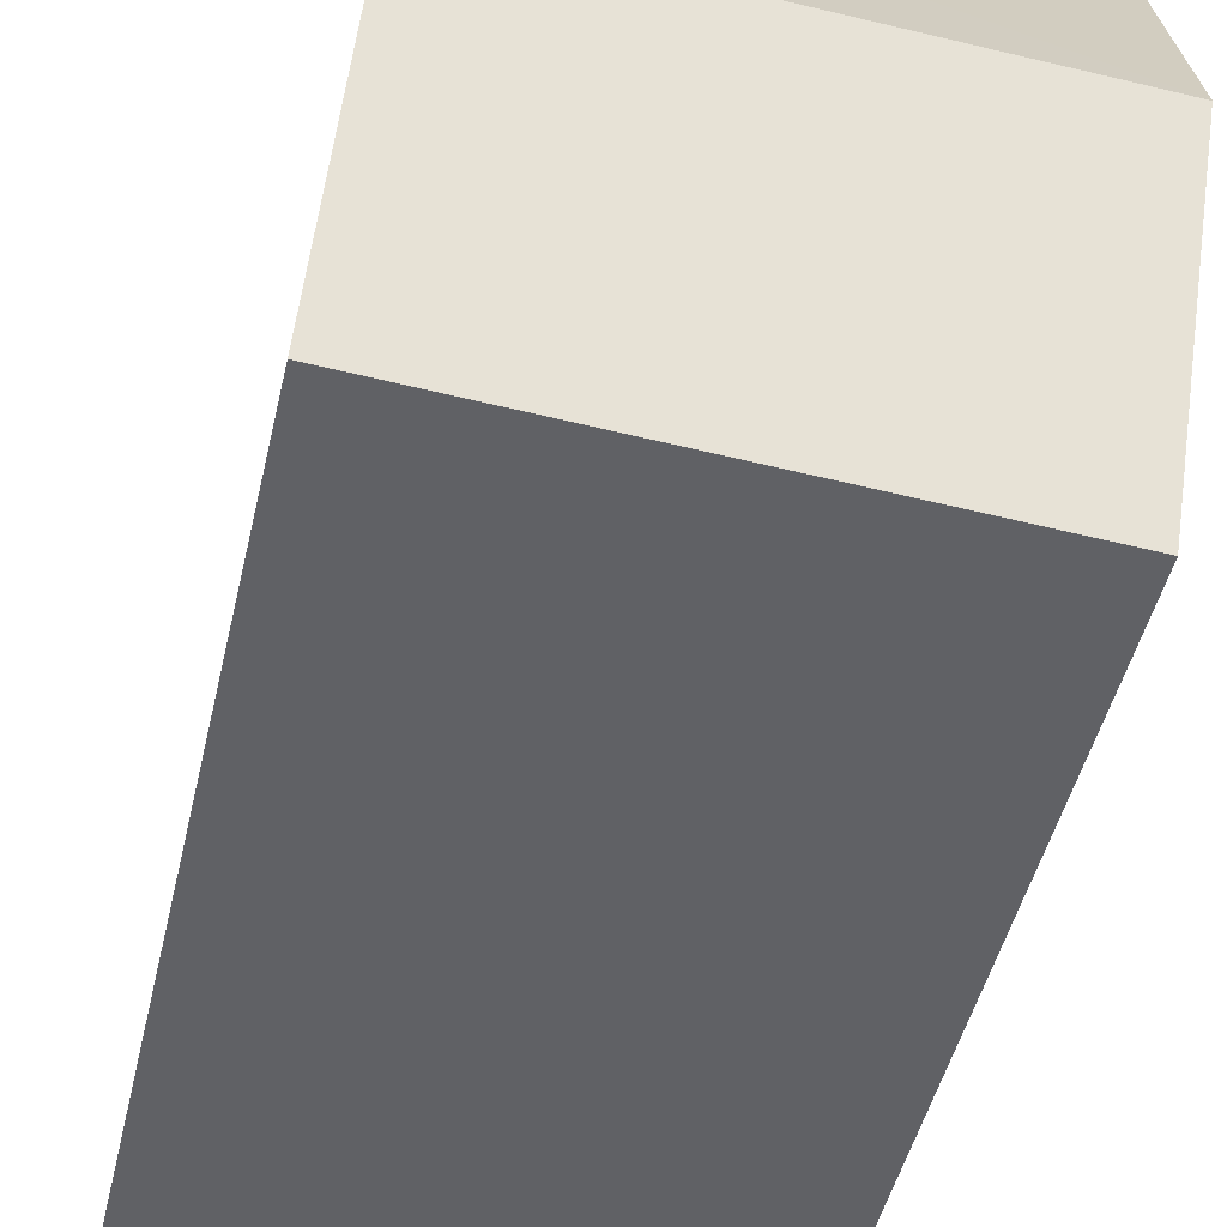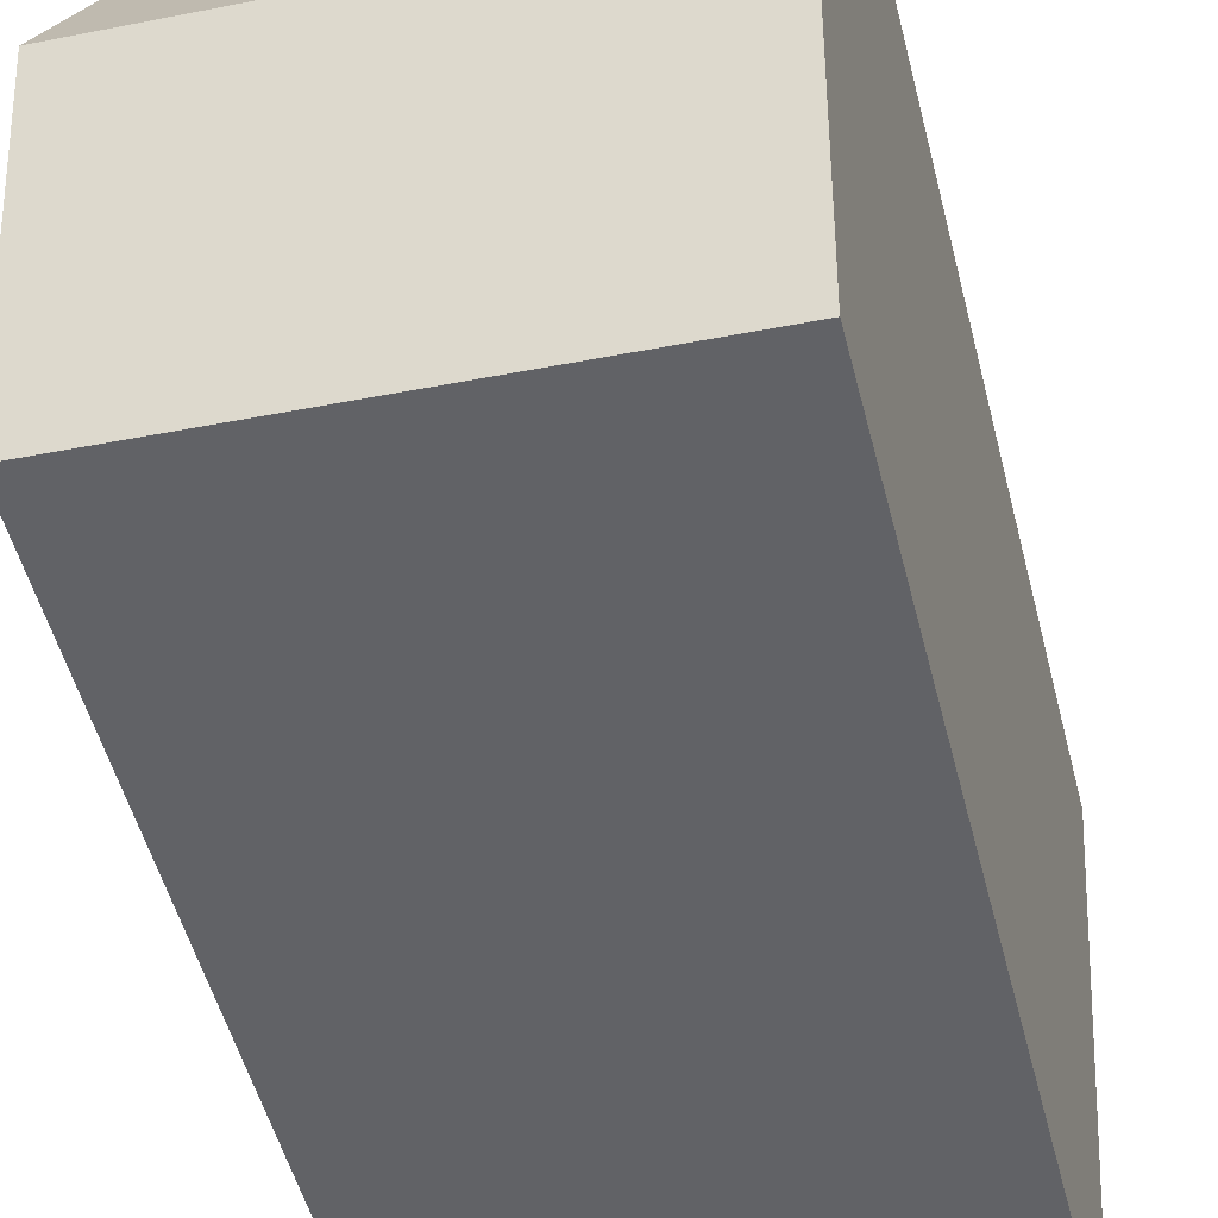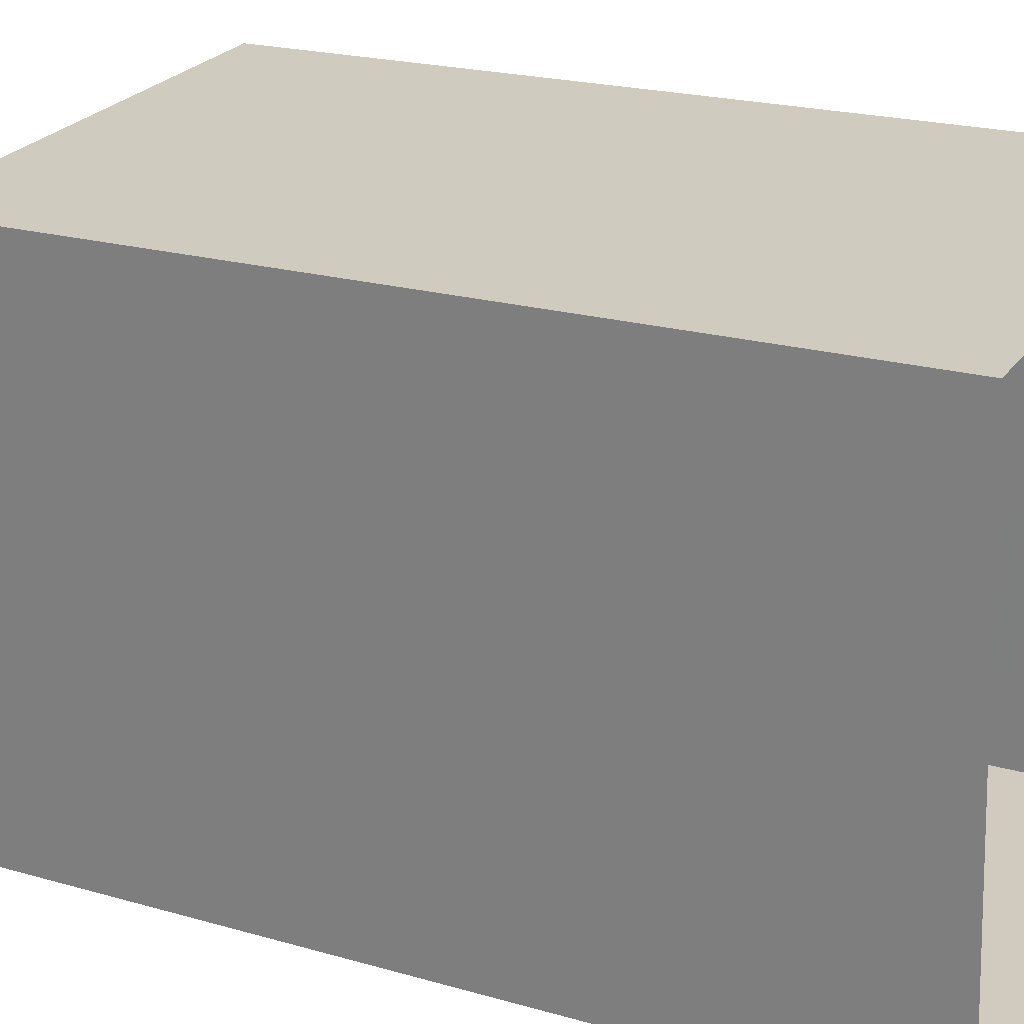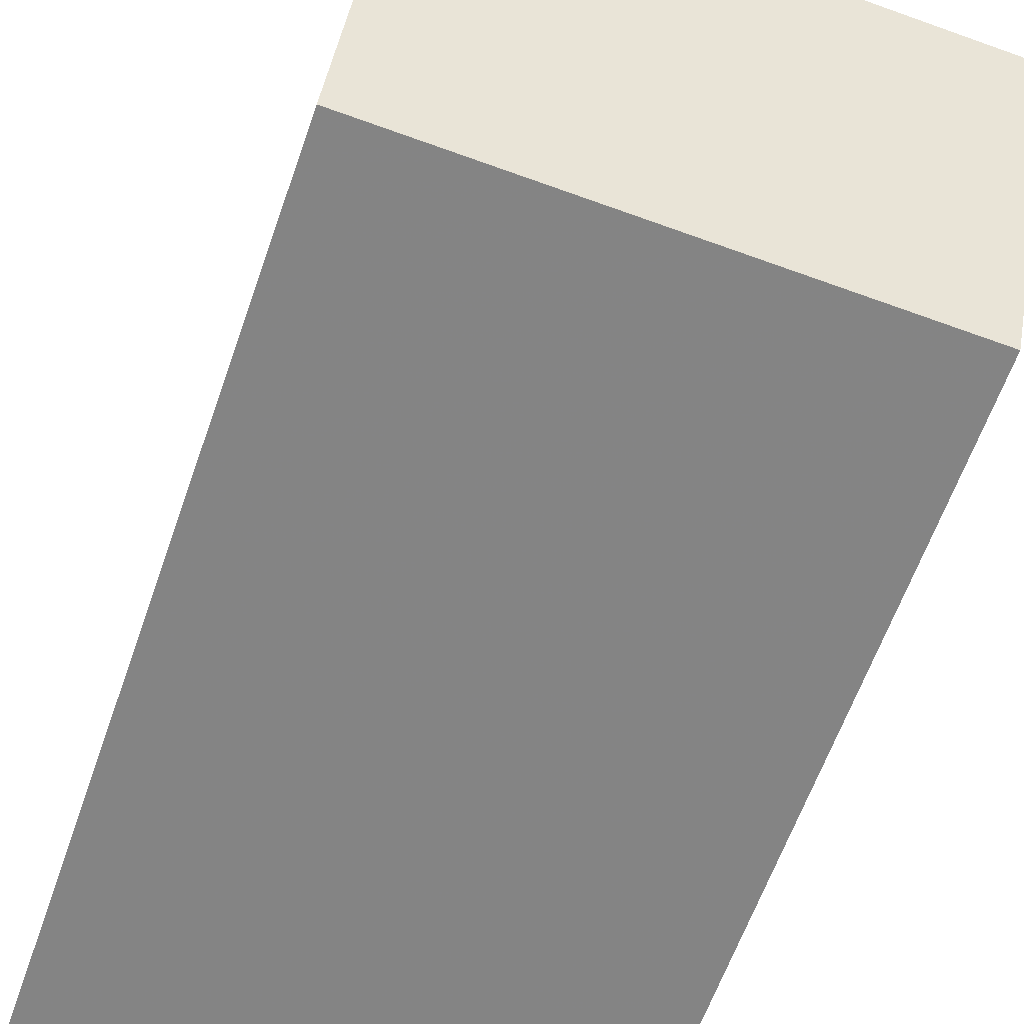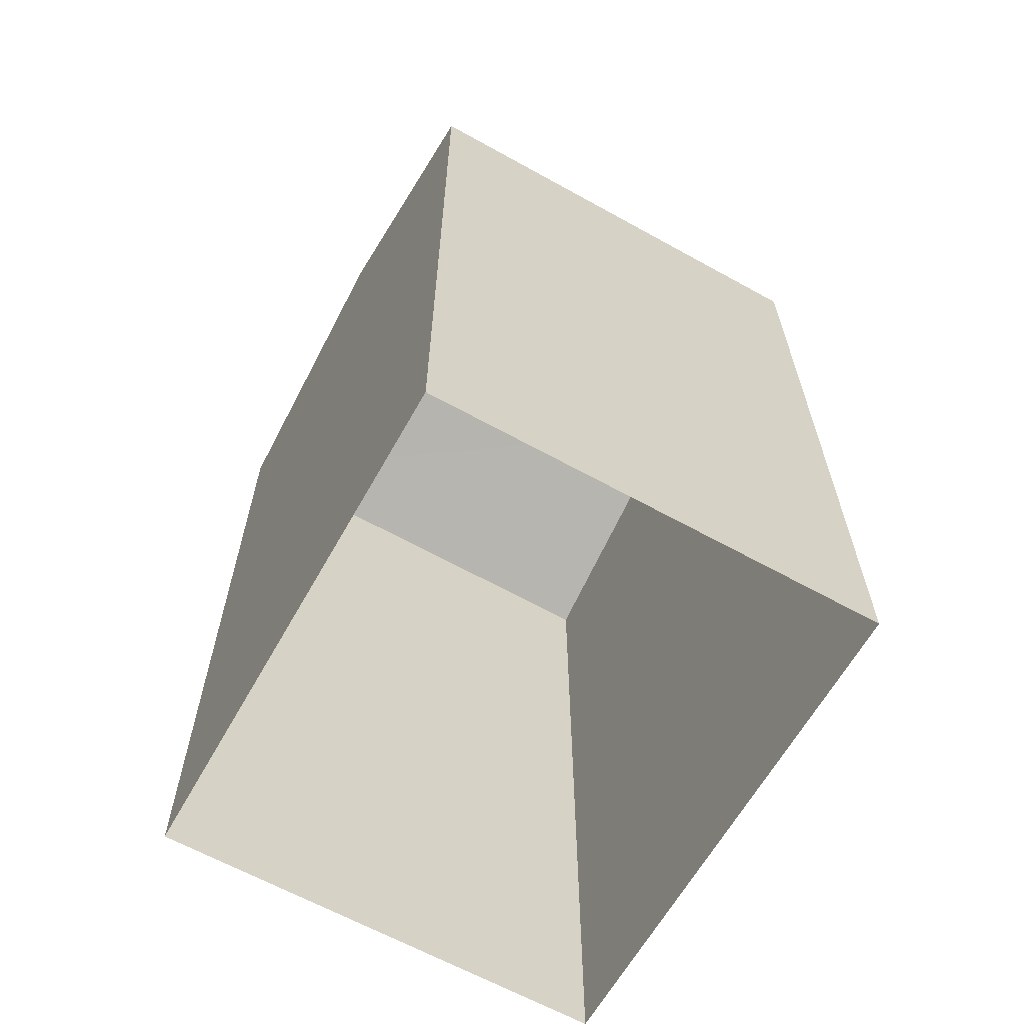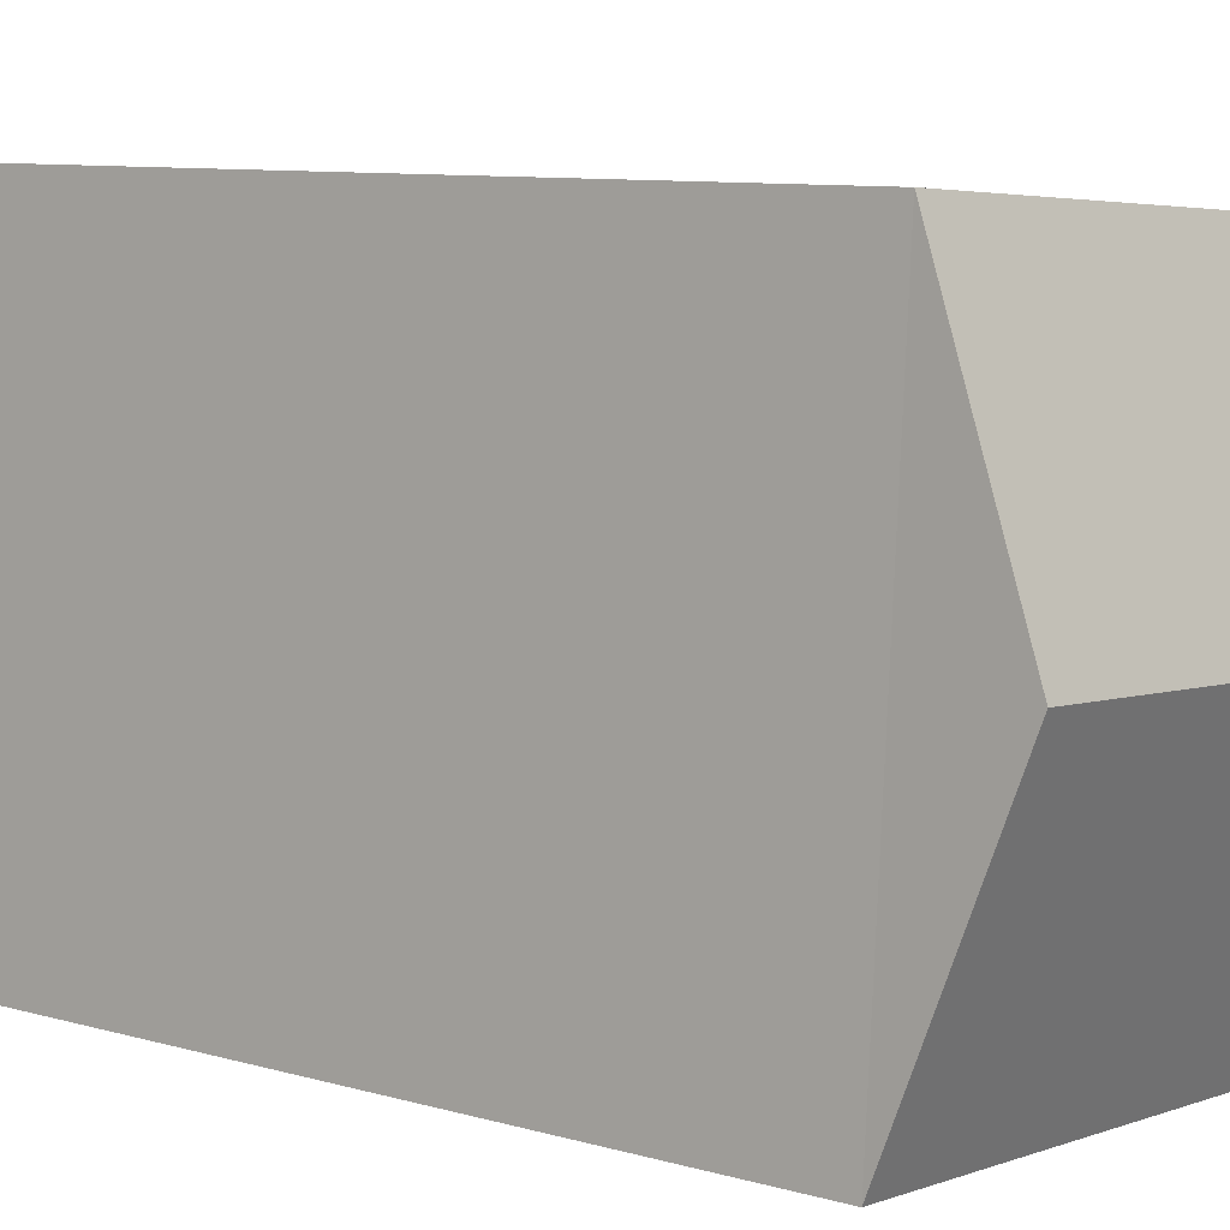
<metadata>
{"format":"obj","ext":"obj","renderer":"f3d","projection":"perspective","resolution":1024,"background":"white","views":[{"elev":-46.5,"azim":-12.9,"up":"+Y"},{"elev":-52.1,"azim":14.2,"up":"+Y"},{"elev":20.5,"azim":117.9,"up":"+Y"},{"elev":-60.7,"azim":-19.1,"up":"+Y"},{"elev":-63.5,"azim":146.7,"up":"+Z"},{"elev":8.7,"azim":-51.6,"up":"+Y"}]}
</metadata>
<code>
v -3.733e+05 -1.046e+05 25.65
v -3.733e+05 -1.045e+05 25.65
v -3.733e+05 -1.045e+05 25.65
v -3.733e+05 -1.046e+05 25.65
v -3.733e+05 -1.046e+05 36.27
v -3.733e+05 -1.046e+05 35.17
v -3.733e+05 -1.046e+05 36.27
v -3.733e+05 -1.046e+05 35.17
v -3.733e+05 -1.045e+05 35.17
v -3.733e+05 -1.045e+05 35.17
f 1 2 3
f 1 4 2
f 5 6 7
f 5 8 6
f 7 9 5
f 7 10 9
f 10 3 2
f 9 10 2
f 6 1 10
f 6 10 7
f 1 3 10
f 8 4 1
f 6 8 1
f 9 2 8
f 9 8 5
f 2 4 8

</code>
